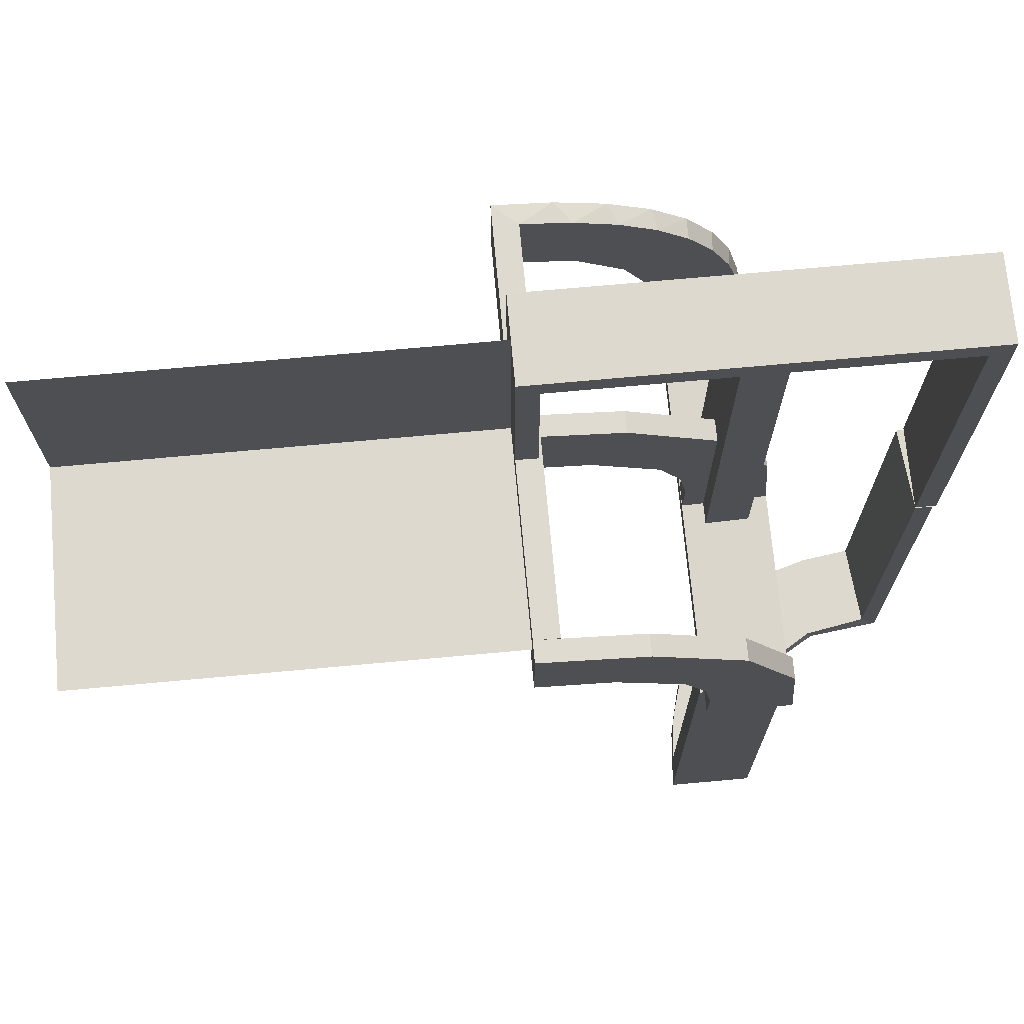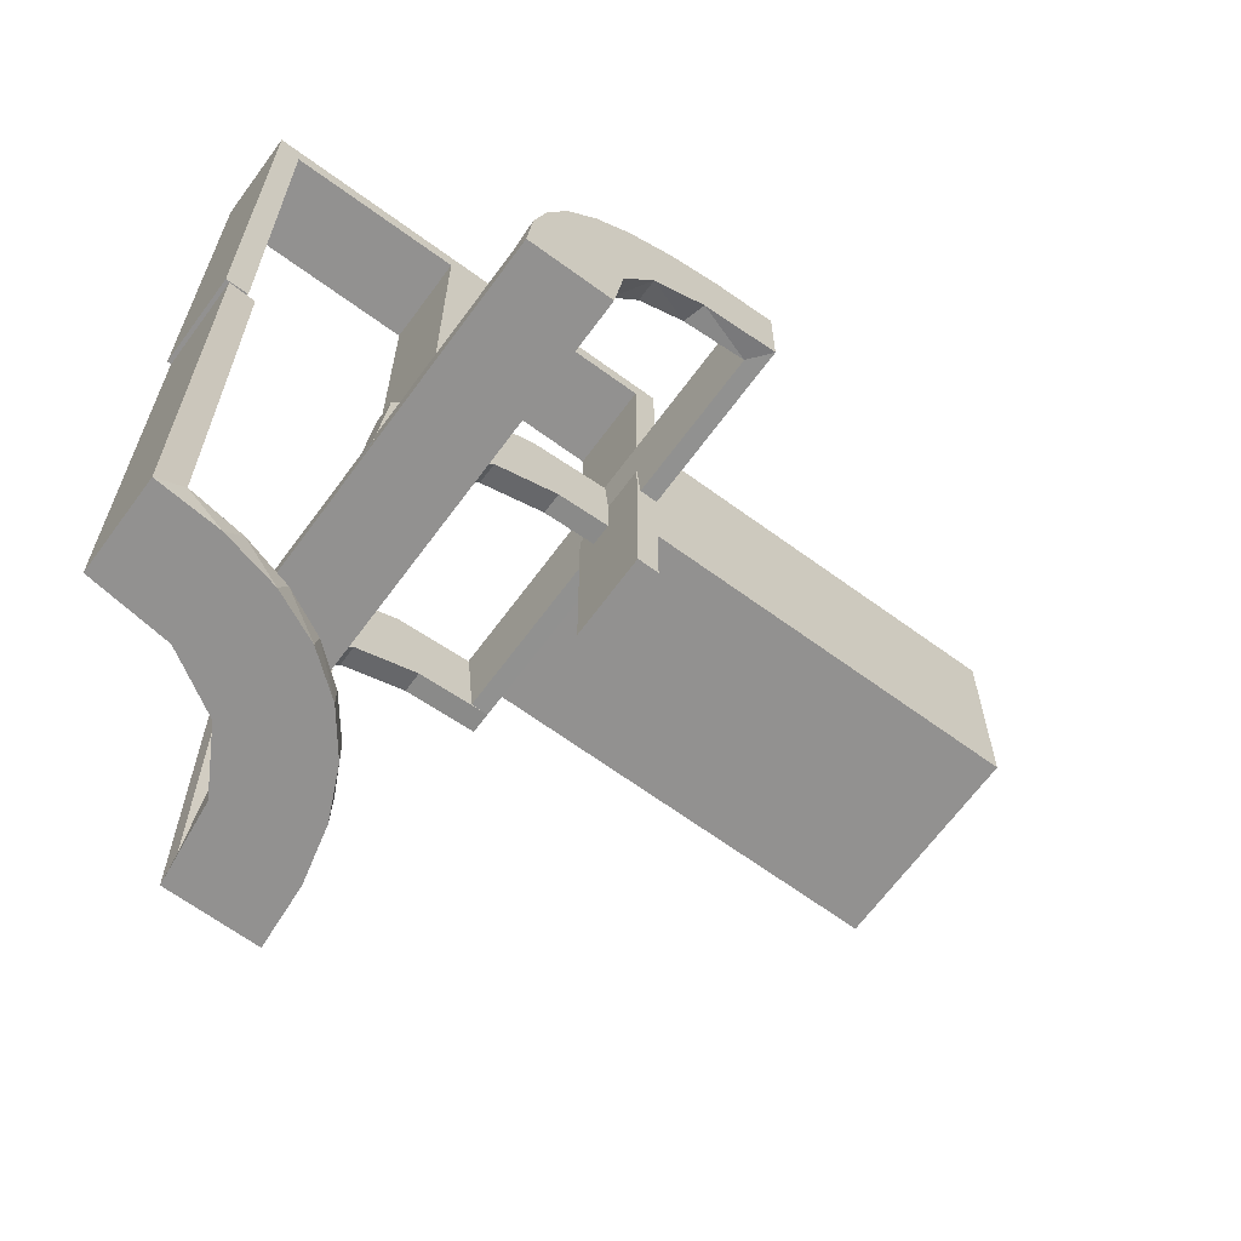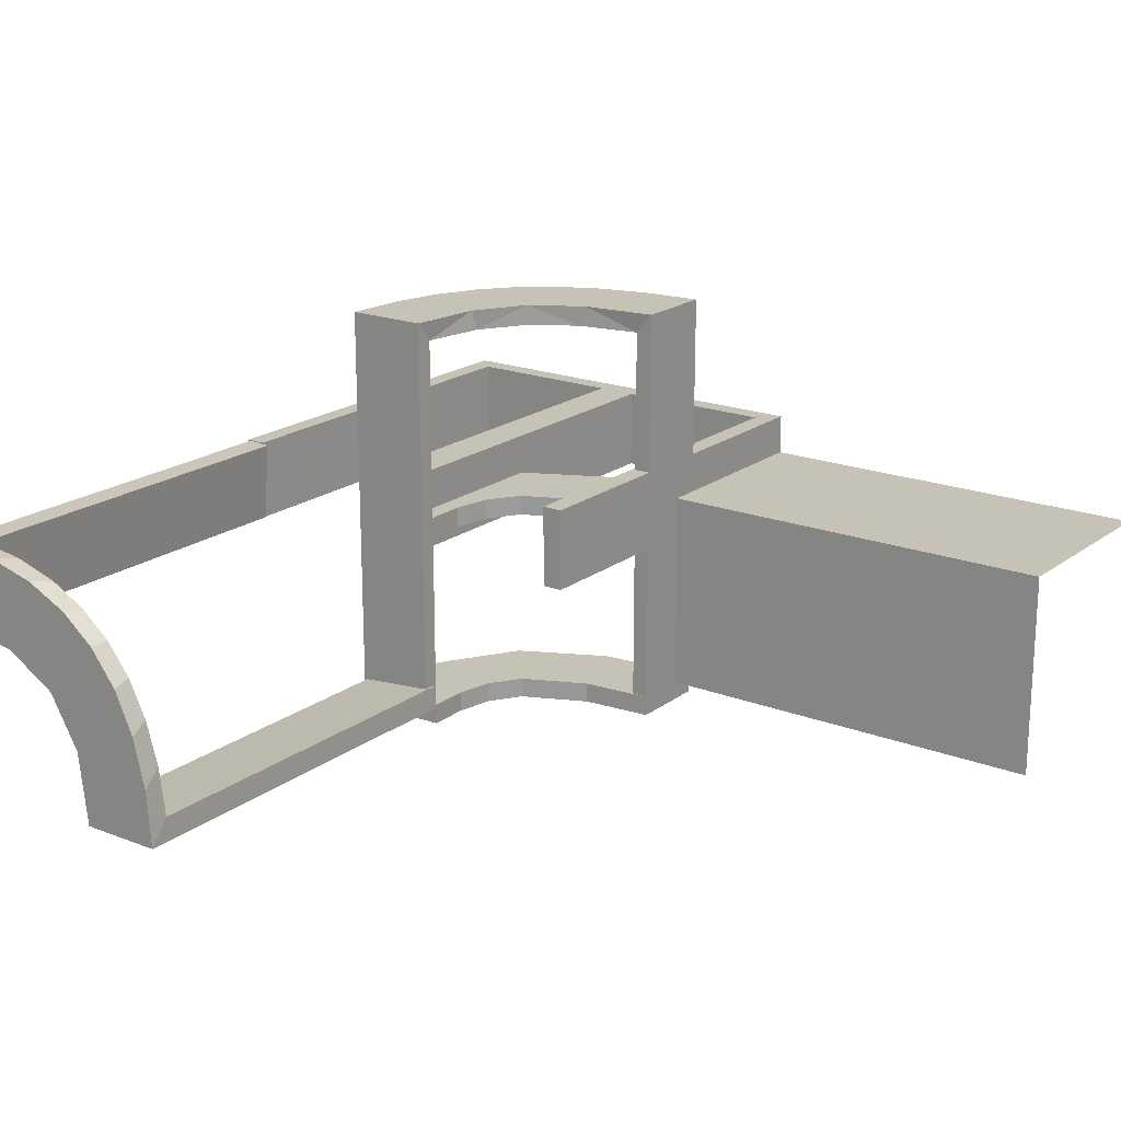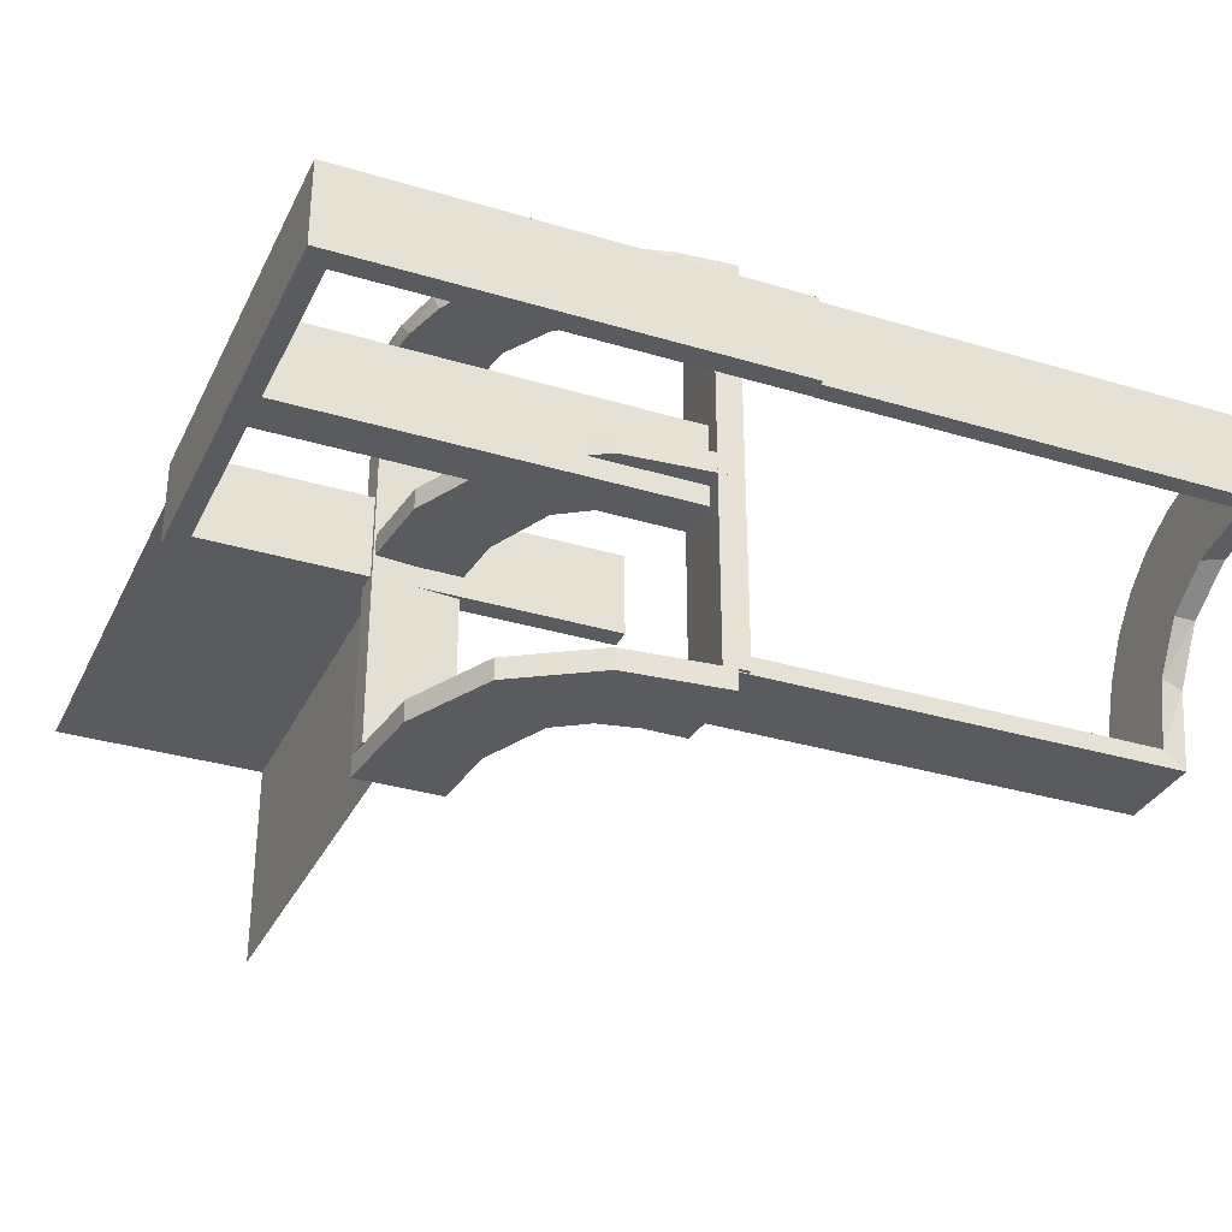
<metadata>
{"format":"obj","ext":"obj","renderer":"f3d","projection":"perspective","resolution":1024,"background":"white","views":[{"elev":71.5,"azim":-5.2,"up":"+Z"},{"elev":-66.1,"azim":143.7,"up":"+Z"},{"elev":19.3,"azim":-143.9,"up":"+Y"},{"elev":-32.8,"azim":67.3,"up":"+Y"}]}
</metadata>
<code>
v 0 0 0.1861
v 0 0 0.2861
v 0 -0.2 0
v 0 -0.2 0.25
v 0 -0.2 0.5
v 0 -0.275 0.1861
v 0 -0.275 0.2361
v 0 -0.275 0.2861
v 0 -0.275 0.125
v 0 -0.275 0.25
v 0 -0.3 0
v 0 -0.3 0.25
v 0 -0.3 0.5
v 0 -0.5 0.1861
v 0 -0.5 0.25
v 0 -0.5 0.2361
v 0 -0.5 0.2861
v 0 -0.225 0.125
v 0 -0.225 0.25
v 0 -0.375 0.2611
v 0 -0.375 0.2361
v 0 -0.375 0.2111
v 0 -0.25 0
v 0 -0.25 0.2611
v 0 -0.25 0.125
v 0 -0.25 0.1861
v 0 -0.25 0.25
v 0 -0.25 0.2361
v 0 -0.25 0.5
v 0 -0.25 0.2861
v 0 -0.25 0.2111
v 0 -0.525 0.1861
v 0 -0.525 0.2361
v 0 -0.525 0.2861
v 0.02499 -0.2625 0.2354
v 0.02499 -0.3812 0.2354
v 0.02499 -0.5 0.2354
v 0.271 -0.4781 -0.1188
v 0.271 -0.4781 -0.2375
v 0.3065 -0.4117 -0.5
v 0.2246 -0.2625 0.008806
v 0.2246 -0.3812 0.008806
v 0.475 -0.2 0
v 0.475 -0.2 0.2375
v 0.475 -0.2 0.475
v 0.475 -0.275 0.2375
v 0.475 -0.275 0.1188
v 0.475 -0.3 0
v 0.475 -0.3 0.2375
v 0.475 -0.3 0.475
v 0.475 -0.225 0.2375
v 0.475 -0.225 0.1188
v 0.475 -0.25 0
v 0.475 -0.25 0.2375
v 0.475 -0.25 0.1188
v 0.2944 0 0.05548
v 0.4263 -0.2064 -0.5
v 0.2456 -0.5008 0
v 0.2456 -0.5008 -0.25
v 0.2456 -0.5008 -0.125
v 0.1956 -0.5008 0
v 0.1956 -0.5008 -0.5
v 0.1956 -0.5008 -0.25
v 0.2463 -0.4758 0
v 0.2463 -0.4758 -0.1188
v 0.2463 -0.4758 -0.2375
v 0.4729 -0.2762 -0.1188
v 0.4729 -0.2762 -0.2375
v 0.2295 -0.275 0.22
v 0.2295 -0.5 0.22
v 0.2295 -0.25 0.22
v 0.2295 -0.525 0.22
v 0.2003 -0.275 0.007251
v 0.2003 -0.5 0.007251
v 0.2003 -0.25 0.007251
v 0.2003 -0.525 0.007251
v 0.02041 -0.025 0.186
v 0.02041 -0.1833 0.186
v 0.02041 -0.3417 0.186
v 0.02041 -0.5 0.186
v 0.125 -0.2 0.5
v 0.125 -0.2 0.475
v 0.125 -0.3 0.5
v 0.125 -0.3 0.475
v 0.2958 -0.4804 0
v 0.2958 -0.4804 -0.1583
v 0.2958 -0.4804 -0.3167
v 0.2958 -0.4804 -0.475
v 0.0227 -0.2625 0.2107
v 0.0227 -0.3812 0.2107
v 0.2796 0 0.1157
v 0.2493 -0.2625 0.0111
v 0.2493 -0.3812 0.0111
v 0.2493 -0.5 0.0111
v 0.4684 -0.2267 -0.1188
v 0.4684 -0.2267 -0.2375
v 0.3 0 -0.01389
v 0.3 -0.275 0
v 0.3 -0.5 0
v 0.3 -0.5 -0.01389
v 0.3 -0.25 0
v 0.3 -0.525 0
v 0.3435 -0.3486 -0.475
v 0.3435 -0.3486 -0.5
v 0.3101 -0.2479 -0.475
v 0.25 -0.2 0
v 0.25 -0.2 0.25
v 0.25 -0.2 0.5
v 0.25 -0.275 0.125
v 0.25 -0.275 0.25
v 0.25 -0.3 0
v 0.25 -0.3 0.25
v 0.25 -0.3 0.5
v 0.25 -0.5 -0.01389
v 0.25 -0.225 0.125
v 0.25 -0.225 0.25
v 0.25 -0.375 -0.01389
v 0.25 -0.25 0
v 0.25 -0.25 0.125
v 0.25 -0.25 -0.01389
v 0.25 -0.25 0.25
v 0.06937 0 0.2805
v 0.2706 -0.5008 -0.25
v 0.2706 -0.5008 -0.125
v 0.1891 0 0.07522
v 0.4707 -0.2514 0
v 0.4707 -0.2514 -0.1188
v 0.4707 -0.2514 -0.2375
v 0.4956 -0.2758 -0.25
v 0.4956 -0.2758 -0.125
v 0.4956 -0.2258 -0.25
v 0.4956 -0.2258 -0.125
v 0.4956 -0.3008 0
v 0.4956 -0.3008 -0.5
v 0.4956 -0.3008 -0.25
v 0.4956 -0.2508 0
v 0.4956 -0.2508 -0.25
v 0.4956 -0.2508 -0.125
v 0.4956 -0.2008 0
v 0.4956 -0.2008 -0.5
v 0.2 0 -0.01389
v 0.2 -0.5 -0.01389
v 0.2 -0.25 -0.01389
v 0.2398 -0.32 -0.5
v 0.2988 -0.2625 0.01568
v 0.2988 -0.025 0.01568
v 0.2988 -0.5 0.01568
v 0.2202 -0.3599 -0.475
v 0.2008 -0.275 0.05719
v 0.2008 -0.5 0.05719
v 0.2008 -0.25 0.05719
v 0.2008 -0.525 0.05719
v 0.08911 0 0.1752
v 0.375 -0.2 0.5
v 0.375 -0.2 0.475
v 0.375 -0.3 0.5
v 0.375 -0.3 0.475
v 0.08746 -0.275 0.1782
v 0.08746 -0.5 0.1782
v 0.08746 -0.25 0.1782
v 0.08746 -0.525 0.1782
v 0.4661 -0.202 0
v 0.4661 -0.202 -0.475
v 0.4661 -0.202 -0.2375
v 0.2528 -0.025 0.1716
v 0.2741 -0.2625 0.01339
v 0.2741 -0.3812 0.01339
v 0.366 -0.2211 -0.5
v 0.08889 -0.025 0.2769
v 0.025 -0.2 0
v 0.025 -0.2 0.2375
v 0.025 -0.2 0.475
v 0.025 -0.275 0.2375
v 0.025 -0.275 0.1188
v 0.025 -0.3 0
v 0.025 -0.3 0.2375
v 0.025 -0.3 0.475
v 0.025 -0.225 0.2375
v 0.025 -0.225 0.1188
v 0.025 -0.25 0
v 0.025 -0.25 0.2375
v 0.025 -0.25 0.1188
v 0.1409 -0.025 0.2616
v -0.5 -0.5 0.25
v -0.5 -0.25 0.25
v -0.5 -0.25 0.5
v 0.5 -0.2 0
v 0.5 -0.2 0.25
v 0.5 -0.2 0.5
v 0.5 -0.275 0.125
v 0.5 -0.275 0.25
v 0.5 -0.3 0
v 0.5 -0.3 0.25
v 0.5 -0.3 0.5
v 0.5 -0.225 0.125
v 0.5 -0.225 0.25
v 0.5 -0.25 0
v 0.5 -0.25 0.125
v 0.5 -0.25 0.25
v 0.2908 -0.025 0.075
v 0.3989 -0.3143 -0.475
v 0.3091 -0.404 -0.475
v 0.1808 0 0.2419
v 0.2206 -0.5008 -0.25
v 0.2206 -0.5008 -0.125
v 0.2229 0 0.209
v 0.2229 -0.025 0.209
v 0.4068 -0.21 -0.475
v 0.2428 -0.3153 -0.475
v 0.1664 -0.275 0.1422
v 0.1664 -0.5 0.1422
v 0.1664 -0.25 0.1422
v 0.1664 -0.525 0.1422
v 0.4065 -0.3117 -0.5
v 0.2501 -0.275 0.003625
v 0.2501 -0.5 0.003625
v 0.2501 -0.25 0.003625
v 0.2501 -0.525 0.003625
v 0.2899 -0.275 0.1224
v 0.2899 -0.5 0.1224
v 0.2899 -0.25 0.1224
v 0.2899 -0.525 0.1224
v 0.1917 -0.275 0.1033
v 0.1917 -0.5 0.1033
v 0.1917 -0.25 0.1033
v 0.1917 -0.525 0.1033
v 0.2728 -0.2779 -0.475
v 0.2728 -0.2779 -0.5
v 0.2755 -0.025 0.127
v 0.1969 -0.4712 0
v 0.1969 -0.4712 -0.475
v 0.1969 -0.4712 -0.2375
v 0.2558 0 0.1669
v 0.2956 -0.5008 0
v 0.2956 -0.5008 -0.5
v 0.275 -0.2 0
v 0.275 -0.2 0.2375
v 0.275 -0.2 0.475
v 0.275 -0.275 0.2375
v 0.275 -0.275 0.1188
v 0.275 -0.3 0
v 0.275 -0.3 0.2375
v 0.275 -0.3 0.475
v 0.275 -0.225 0.2375
v 0.275 -0.225 0.1188
v 0.275 -0.375 -0.01389
v 0.275 -0.25 0
v 0.275 -0.25 -0.01389
v 0.275 -0.25 0.2375
v 0.275 -0.25 0.1188
v 0.3148 -0.245 -0.5
v 0.1865 -0.025 0.08288
v 0.09678 -0.025 0.1726
v 0.2048 -0.4119 -0.475
v 0.225 -0.2 0
v 0.225 -0.2 0.2375
v 0.225 -0.2 0.475
v 0.225 -0.275 0.2375
v 0.225 -0.275 0.1188
v 0.225 -0.3 0
v 0.225 -0.3 0.2375
v 0.225 -0.3 0.475
v 0.225 -0.225 0.2375
v 0.225 -0.225 0.1188
v 0.225 -0.375 -0.01389
v 0.225 -0.25 0
v 0.225 -0.25 -0.01389
v 0.225 -0.25 0.2375
v 0.225 -0.25 0.1188
v 0.1855 -0.025 0.2389
v 0.1521 0 0.1383
v 0.1521 -0.025 0.1383
v 0.3548 -0.2253 -0.475
v 0.02728 -0.2625 0.2602
v 0.02728 -0.3812 0.2602
v 0.216 -0.3711 -0.5
v 0.1999 -0.025 0.006515
v 0.1999 -0.1833 0.006515
v 0.1999 -0.3417 0.006515
v 0.1999 -0.5 0.006515
v 0.1296 0 0.2657
v 0.1233 -0.275 0.2726
v 0.1233 -0.5 0.2726
v 0.1233 -0.25 0.2726
v 0.1233 -0.525 0.2726
v 0.2216 -0.4735 -0.1188
v 0.2216 -0.4735 -0.2375
v 0.02957 -0.2625 0.2849
v 0.02957 -0.025 0.2849
v 0.02957 -0.5 0.2849
v 0.4752 -0.3009 0
v 0.4752 -0.3009 -0.1583
v 0.4752 -0.3009 -0.3167
v 0.4752 -0.3009 -0.475
v 0.2013 -0.4314 -0.5
f 16 17 283
f 159 16 283
f 16 159 14
f 283 211 159
f 211 283 70
f 224 211 220
f 70 220 211
f 150 224 220
f 216 74 150
f 220 216 150
f 216 220 99
f 220 222 102
f 222 220 70
f 17 34 285
f 283 285 72
f 76 74 216
f 99 102 218
f 224 226 213
f 226 224 150
f 74 76 152
f 32 14 159
f 211 213 161
f 33 34 17
f 16 14 32
f 33 285 34
f 161 285 33
f 33 32 161
f 285 161 213
f 213 72 285
f 226 222 213
f 72 213 222
f 152 222 226
f 218 152 76
f 222 152 218
f 218 102 222
f 220 102 99
f 222 70 72
f 17 285 283
f 283 72 70
f 76 216 218
f 99 218 216
f 224 213 211
f 226 150 152
f 74 152 150
f 32 159 161
f 211 161 159
f 33 17 16
f 16 32 33
f 28 30 284
f 160 28 284
f 28 160 26
f 284 212 160
f 212 284 71
f 225 212 221
f 71 221 212
f 151 225 221
f 217 75 151
f 221 217 151
f 217 221 101
f 221 219 98
f 219 221 71
f 30 8 282
f 284 282 69
f 73 75 217
f 101 98 215
f 225 223 210
f 223 225 151
f 75 73 149
f 6 26 160
f 212 210 158
f 7 8 30
f 28 26 6
f 7 282 8
f 158 282 7
f 7 6 158
f 282 158 210
f 210 69 282
f 223 219 210
f 69 210 219
f 149 219 223
f 215 149 73
f 219 149 215
f 215 98 219
f 221 98 101
f 219 71 69
f 30 282 284
f 284 69 71
f 73 217 215
f 101 215 217
f 225 210 212
f 223 151 149
f 75 149 151
f 6 160 158
f 212 158 160
f 7 30 28
f 28 6 7
f 78 1 77
f 1 153 77
f 272 253 271
f 79 14 78
f 1 78 14
f 14 79 80
f 271 125 252
f 125 141 277
f 278 277 141
f 142 280 279
f 279 143 142
f 278 143 279
f 2 289 122
f 30 288 289
f 183 281 169
f 281 183 203
f 17 290 288
f 203 270 206
f 165 233 206
f 233 165 229
f 91 229 200
f 56 200 146
f 145 97 146
f 145 147 100
f 145 100 97
f 1 122 153
f 153 281 203
f 1 2 122
f 203 206 271
f 233 271 206
f 125 271 233
f 125 56 141
f 125 233 91
f 56 125 91
f 246 117 120
f 117 265 267
f 267 143 141
f 265 143 267
f 120 267 141
f 248 120 97
f 141 97 120
f 100 248 97
f 114 265 117
f 143 265 142
f 142 265 114
f 100 114 246
f 117 246 114
f 248 100 246
f 24 28 21
f 28 31 22
f 16 22 14
f 31 14 22
f 21 22 16
f 17 20 16
f 21 16 20
f 30 24 20
f 28 1 31
f 14 31 1
f 2 1 28
f 30 2 24
f 28 24 2
f 166 92 93
f 92 41 42
f 42 279 280
f 94 42 280
f 167 94 147
f 94 167 93
f 93 42 94
f 145 167 147
f 279 42 41
f 277 278 41
f 279 41 278
f 92 277 41
f 146 92 166
f 166 145 146
f 146 277 92
f 167 145 166
f 200 277 146
f 277 200 252
f 165 207 272
f 165 252 229
f 272 252 165
f 272 270 253
f 253 183 169
f 77 169 289
f 207 270 272
f 275 36 35
f 36 90 89
f 89 78 77
f 78 89 79
f 35 89 77
f 274 289 288
f 289 274 35
f 35 77 289
f 275 274 288
f 90 80 79
f 37 80 90
f 37 36 275
f 275 290 37
f 37 90 36
f 288 290 275
f 80 16 14
f 37 17 16
f 17 37 290
f 16 80 37
f 114 94 280
f 142 114 280
f 94 100 147
f 114 100 94
f 153 253 77
f 253 153 271
f 271 252 272
f 125 277 252
f 278 141 143
f 289 169 122
f 30 289 2
f 281 122 169
f 183 270 203
f 17 288 30
f 270 207 206
f 165 206 207
f 233 229 91
f 91 200 56
f 56 146 97
f 122 281 153
f 153 203 271
f 56 97 141
f 246 120 248
f 117 267 120
f 24 21 20
f 28 22 21
f 30 20 17
f 166 93 167
f 92 42 93
f 200 229 252
f 270 183 253
f 253 169 77
f 275 35 274
f 36 89 35
f 89 90 79
f 27 15 184
f 27 184 185
f 27 29 186
f 27 186 185
f 87 88 235
f 235 88 40
f 103 104 202
f 86 87 234
f 235 234 87
f 234 85 86
f 104 103 201
f 214 201 294
f 293 135 134
f 133 292 291
f 292 133 135
f 293 292 135
f 62 295 231
f 63 62 231
f 148 254 276
f 276 144 148
f 61 63 232
f 144 228 209
f 105 227 228
f 251 168 273
f 168 57 208
f 57 140 163
f 164 163 140
f 164 139 162
f 164 140 139
f 235 40 295
f 40 104 144
f 276 295 40
f 144 104 228
f 251 228 104
f 214 251 104
f 214 134 57
f 214 168 251
f 57 168 214
f 132 131 138
f 138 137 130
f 129 134 135
f 130 129 135
f 137 134 129
f 131 140 137
f 134 137 140
f 139 140 131
f 136 138 130
f 135 133 130
f 133 136 130
f 139 132 136
f 138 136 132
f 131 132 139
f 204 205 60
f 59 60 124
f 58 234 124
f 123 124 234
f 60 58 124
f 61 58 205
f 60 205 58
f 63 61 205
f 59 123 235
f 234 235 123
f 62 59 235
f 63 204 62
f 59 62 204
f 96 95 127
f 128 127 67
f 67 291 292
f 126 291 67
f 95 162 126
f 126 127 95
f 127 126 67
f 164 162 95
f 292 68 67
f 294 68 293
f 292 293 68
f 128 68 294
f 163 96 128
f 96 163 164
f 163 128 294
f 95 96 164
f 208 163 294
f 201 208 294
f 201 273 208
f 105 103 227
f 105 273 201
f 103 105 201
f 103 202 209
f 202 88 254
f 88 231 254
f 227 103 209
f 286 287 66
f 65 66 39
f 39 88 87
f 87 86 39
f 66 88 39
f 287 232 231
f 231 66 287
f 66 231 88
f 286 232 287
f 38 86 85
f 64 38 85
f 64 286 65
f 286 64 230
f 64 65 38
f 232 286 230
f 85 234 58
f 64 58 61
f 61 230 64
f 85 58 64
f 136 291 126
f 133 291 136
f 126 162 139
f 136 126 139
f 88 202 40
f 104 40 202
f 104 201 214
f 214 294 134
f 293 134 294
f 295 254 231
f 63 231 232
f 254 295 276
f 144 209 148
f 61 232 230
f 228 227 209
f 105 228 251
f 251 273 105
f 168 208 273
f 57 163 208
f 235 295 62
f 40 144 276
f 134 140 57
f 131 137 138
f 137 129 130
f 204 60 59
f 59 124 123
f 63 205 204
f 96 127 128
f 128 67 68
f 202 148 209
f 202 254 148
f 286 66 65
f 65 39 38
f 86 38 39
f 5 13 83
f 113 108 81
f 257 262 84
f 177 172 82
f 175 176 11
f 13 12 177
f 13 177 83
f 83 177 84
f 261 260 111
f 83 262 113
f 112 113 262
f 84 262 83
f 19 18 25
f 27 25 9
f 23 11 9
f 12 9 11
f 25 23 9
f 3 23 18
f 25 18 23
f 4 3 18
f 10 12 13
f 27 10 13
f 5 19 27
f 19 5 4
f 5 27 13
f 10 9 12
f 115 116 121
f 119 121 110
f 110 113 112
f 109 110 112
f 121 113 110
f 116 108 121
f 113 121 108
f 107 108 116
f 118 119 109
f 112 111 109
f 111 118 109
f 106 107 115
f 107 116 115
f 115 118 106
f 115 119 118
f 263 264 269
f 268 269 259
f 266 260 259
f 261 259 260
f 269 266 259
f 255 266 264
f 269 264 266
f 256 255 264
f 258 261 262
f 268 258 262
f 256 264 263
f 256 263 257
f 268 257 263
f 257 268 262
f 258 259 261
f 179 178 181
f 182 181 173
f 173 177 176
f 174 173 176
f 181 177 173
f 178 171 172
f 177 181 172
f 181 178 172
f 180 182 174
f 176 175 174
f 175 180 174
f 170 171 179
f 180 170 179
f 170 3 171
f 5 172 4
f 5 81 172
f 81 82 172
f 256 107 106
f 81 108 257
f 107 256 257
f 82 81 257
f 266 255 106
f 260 266 118
f 23 3 170
f 11 23 180
f 5 83 81
f 113 81 83
f 257 84 82
f 177 82 84
f 176 12 11
f 12 176 177
f 261 111 112
f 112 262 261
f 19 25 27
f 27 9 10
f 4 18 19
f 115 121 119
f 119 110 109
f 263 269 268
f 268 259 258
f 179 181 182
f 182 173 174
f 171 178 179
f 180 179 182
f 3 4 171
f 172 171 4
f 256 106 255
f 107 257 108
f 266 106 118
f 260 118 111
f 23 170 180
f 11 180 175
f 108 113 156
f 194 189 154
f 45 50 157
f 243 238 155
f 241 242 111
f 113 112 243
f 113 243 156
f 156 243 157
f 49 48 192
f 156 50 194
f 193 194 50
f 157 50 156
f 116 115 119
f 121 119 110
f 118 111 109
f 112 109 111
f 119 118 109
f 106 118 115
f 119 115 118
f 107 106 115
f 110 112 113
f 121 110 113
f 108 116 121
f 116 108 107
f 108 121 113
f 110 109 112
f 195 196 198
f 198 199 191
f 191 194 193
f 190 191 193
f 199 194 191
f 196 189 199
f 194 199 189
f 188 189 196
f 197 198 190
f 193 192 190
f 192 197 190
f 187 188 195
f 188 196 195
f 195 197 187
f 195 198 197
f 51 52 55
f 54 55 47
f 53 48 47
f 49 47 48
f 55 53 47
f 43 53 52
f 55 52 53
f 44 43 52
f 46 49 50
f 54 46 50
f 44 52 51
f 44 51 45
f 54 45 51
f 45 54 50
f 46 47 49
f 245 244 249
f 250 249 239
f 239 243 242
f 240 239 242
f 249 243 239
f 244 237 238
f 243 249 238
f 249 244 238
f 247 250 240
f 242 241 240
f 241 247 240
f 236 237 245
f 245 247 236
f 245 250 247
f 236 106 237
f 108 238 107
f 108 154 238
f 154 155 238
f 44 188 187
f 154 189 45
f 188 44 45
f 155 154 45
f 53 43 187
f 48 53 197
f 118 106 236
f 111 118 247
f 108 156 154
f 194 154 156
f 45 157 155
f 243 155 157
f 242 112 111
f 112 242 243
f 49 192 193
f 193 50 49
f 116 119 121
f 119 109 110
f 107 115 116
f 196 199 198
f 198 191 190
f 51 55 54
f 54 47 46
f 245 249 250
f 250 239 240
f 237 244 245
f 106 107 237
f 238 237 107
f 44 187 43
f 188 45 189
f 53 187 197
f 48 197 192
f 118 236 247
f 111 247 241

</code>
